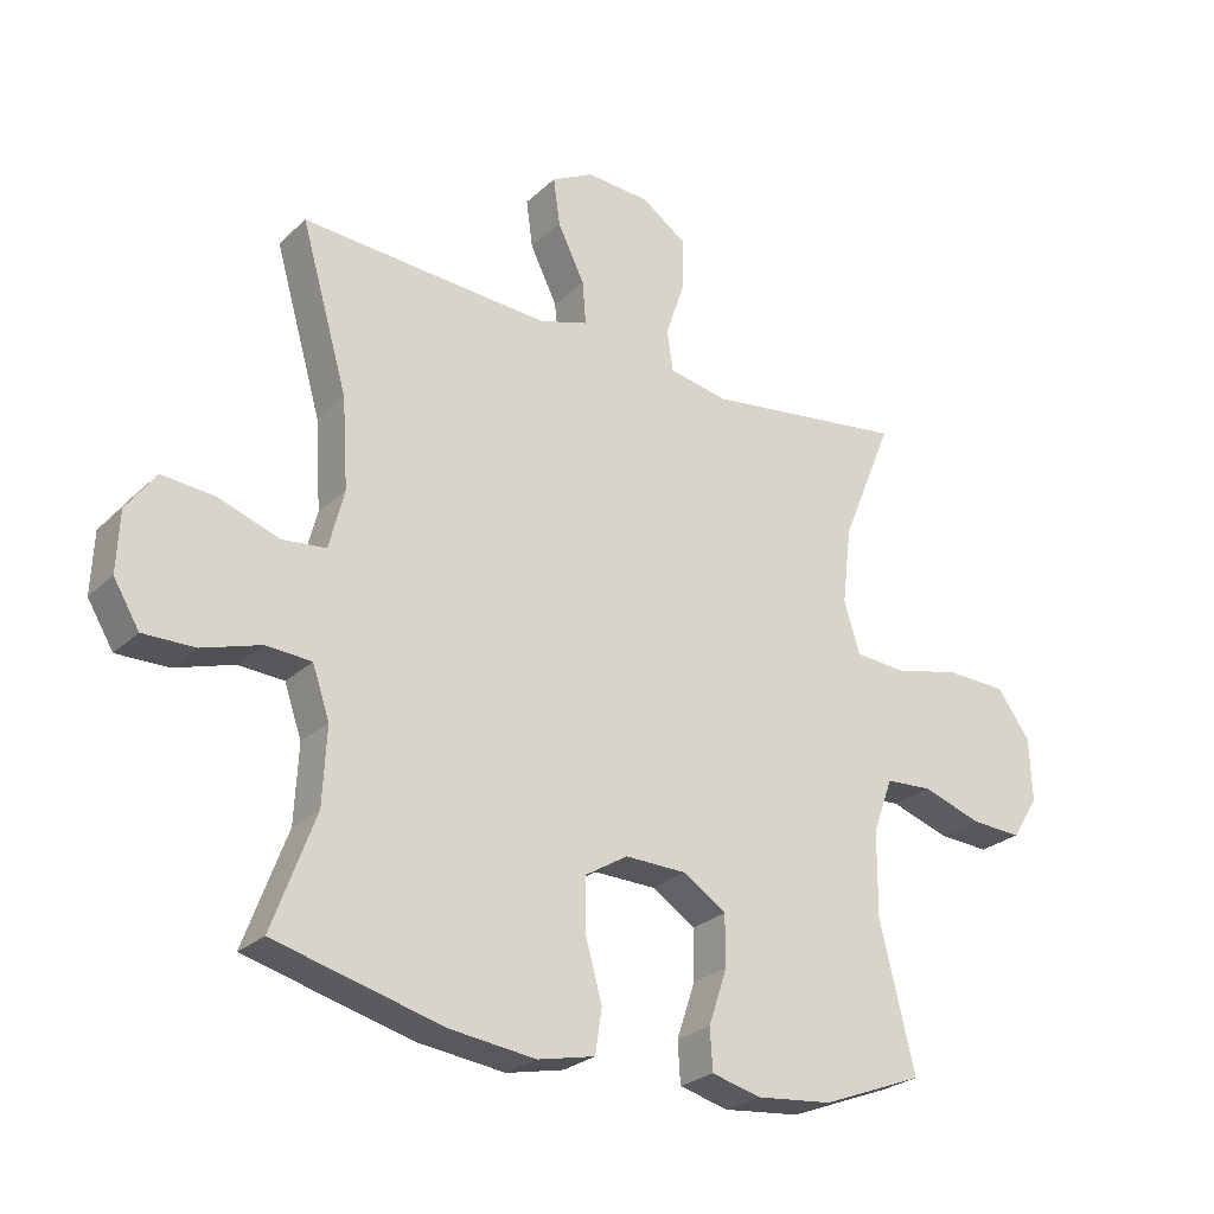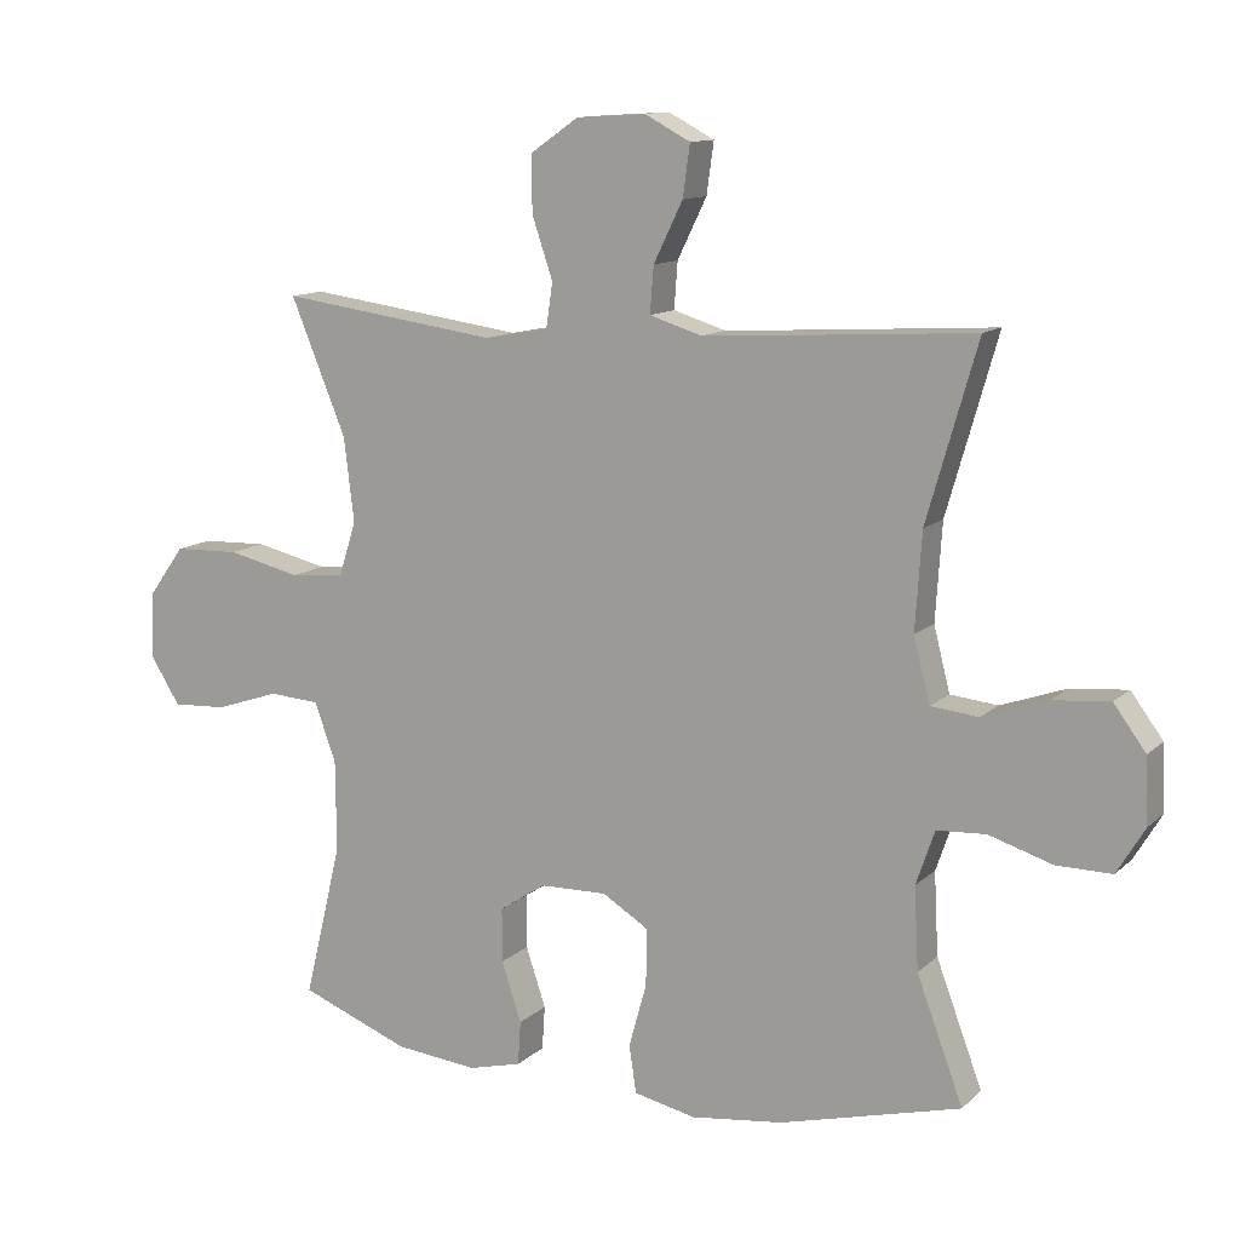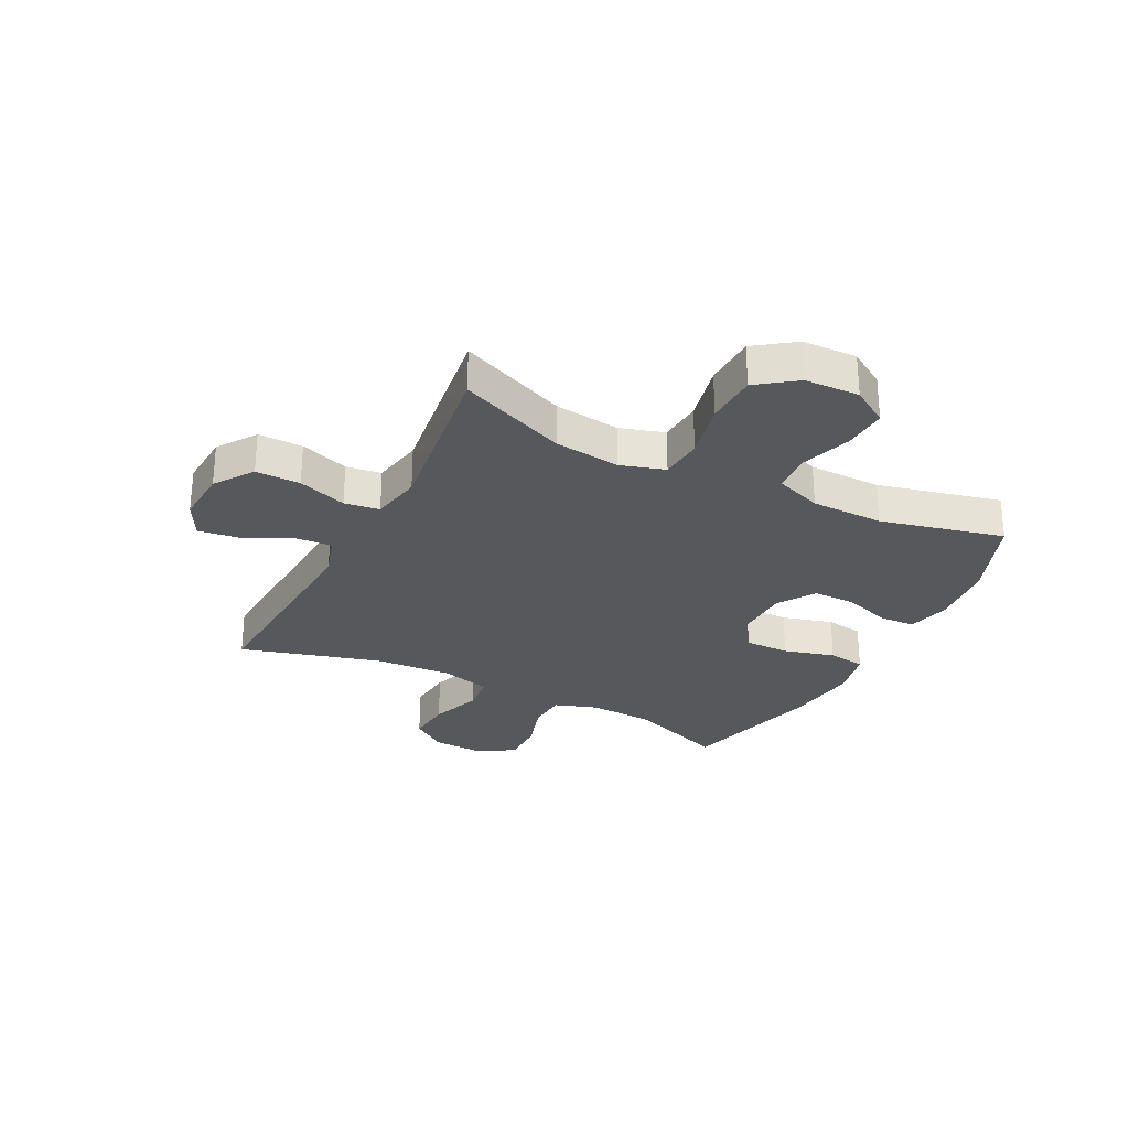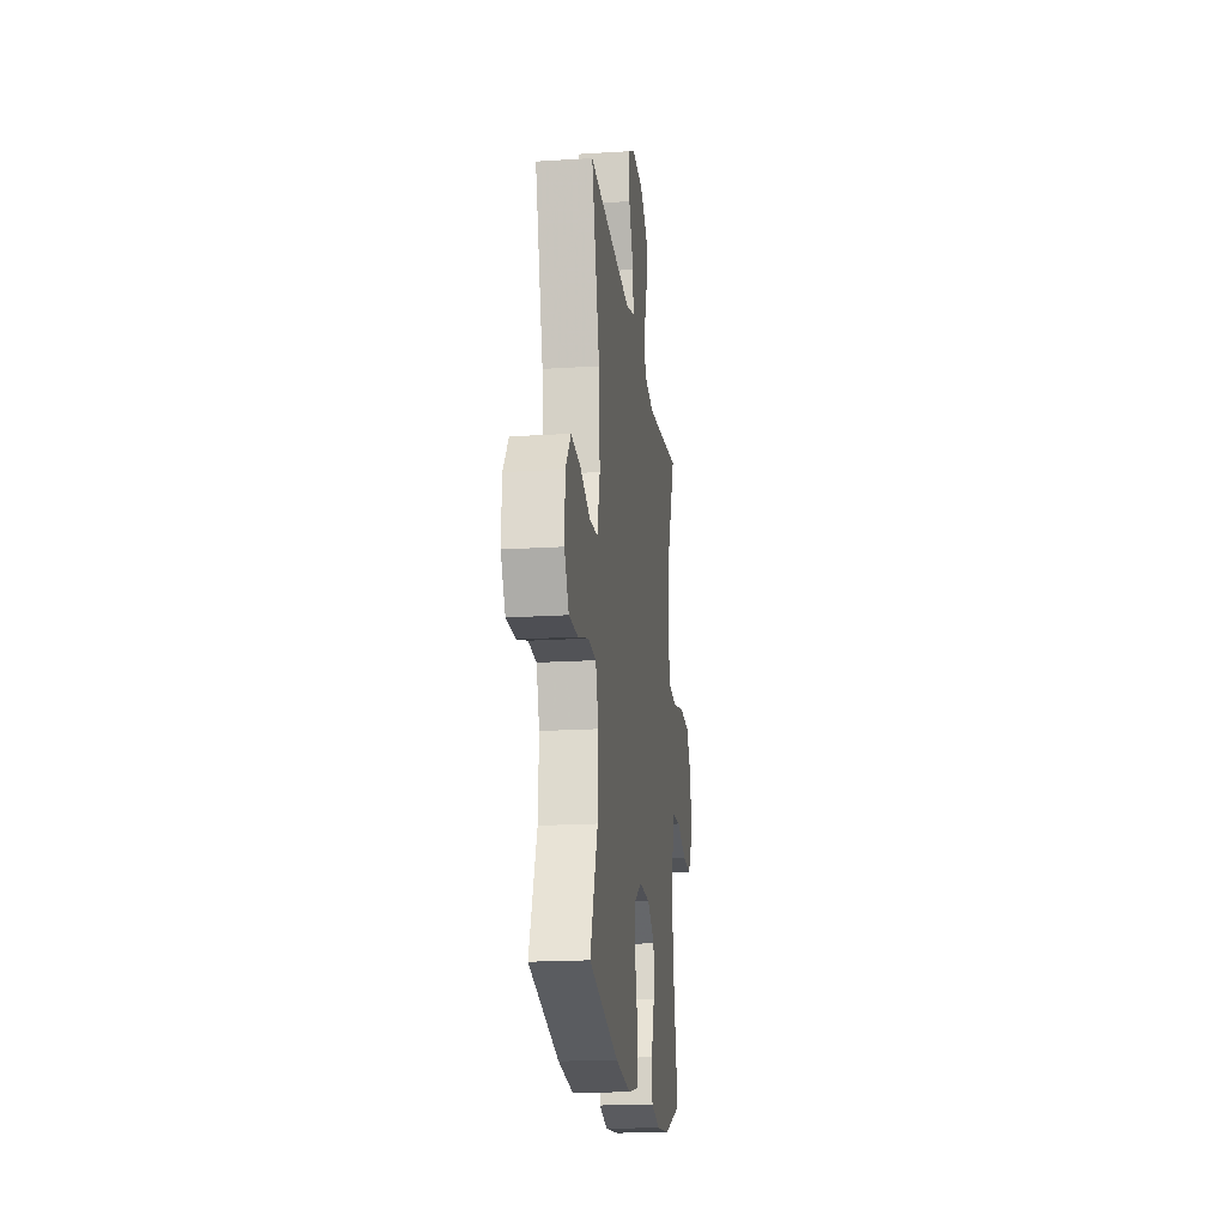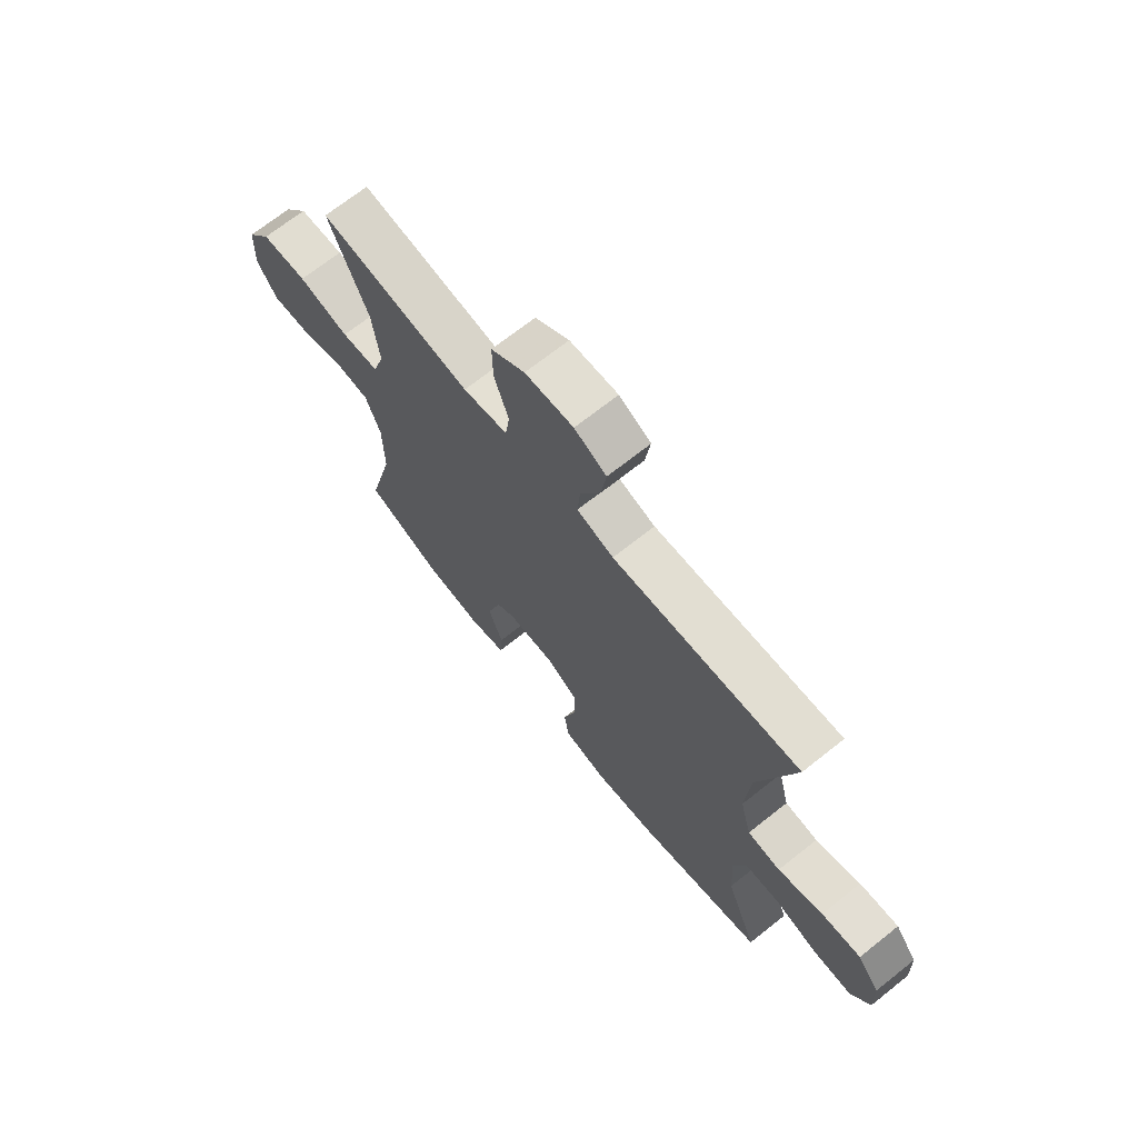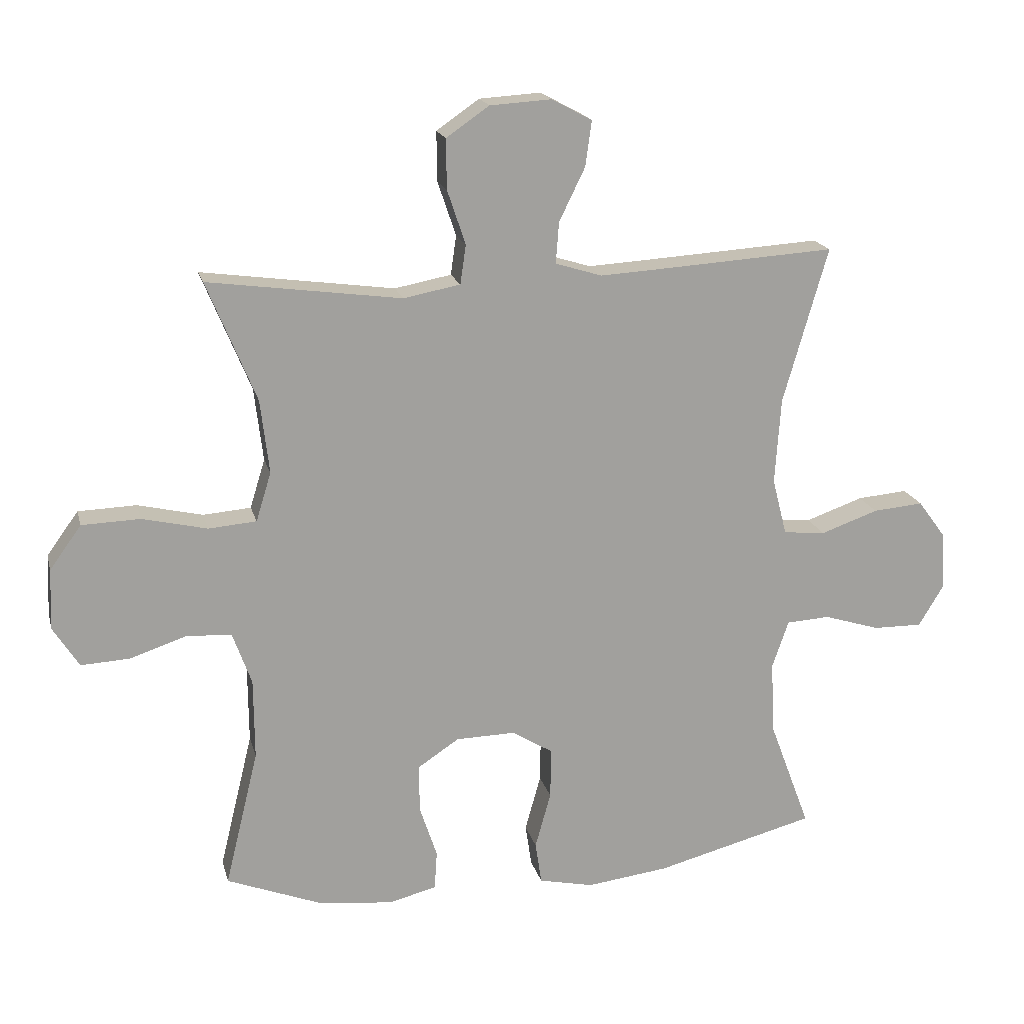
<metadata>
{"format":"obj","ext":"obj","renderer":"f3d","projection":"perspective","resolution":1024,"background":"white","views":[{"elev":-26.0,"azim":-35.1,"up":"+Z"},{"elev":12.0,"azim":-152.7,"up":"+Z"},{"elev":-28.3,"azim":62.9,"up":"+Y"},{"elev":-19.1,"azim":-83.2,"up":"+Z"},{"elev":69.8,"azim":-128.5,"up":"+Z"},{"elev":18.3,"azim":166.4,"up":"+Z"}]}
</metadata>
<code>
v 0.5 0.07 0.5
v 0.422 0.07 0.31
v 0.408 0.07 0.193
v 0.432 0.07 0.115
v 0.508 0.07 0.109
v 0.611 0.07 0.133
v 0.703 0.07 0.13
v 0.753 0.07 0.061
v 0.757 0.07 -0.035
v 0.716 0.07 -0.1
v 0.639 0.07 -0.096
v 0.549 0.07 -0.066
v 0.478 0.07 -0.071
v 0.448 0.07 -0.154
v 0.447 0.07 -0.282
v 0.5 0.07 -0.5
v 0.346 0.07 -0.56
v 0.23 0.07 -0.572
v 0.155 0.07 -0.553
v 0.151 0.07 -0.491
v 0.179 0.07 -0.407
v 0.179 0.07 -0.331
v 0.114 0.07 -0.288
v 0.02 0.07 -0.286
v -0.045 0.07 -0.326
v -0.044 0.07 -0.406
v -0.019 0.07 -0.496
v -0.029 0.07 -0.563
v -0.116 0.07 -0.582
v -0.246 0.07 -0.566
v -0.5 0.07 -0.5
v -0.435 0.07 -0.326
v -0.429 0.07 -0.21
v -0.455 0.07 -0.134
v -0.524 0.07 -0.13
v -0.613 0.07 -0.158
v -0.691 0.07 -0.159
v -0.73 0.07 -0.094
v -0.726 0.07 -0.002
v -0.681 0.07 0.059
v -0.601 0.07 0.052
v -0.51 0.07 0.02
v -0.443 0.07 0.027
v -0.42 0.07 0.117
v -0.429 0.07 0.253
v -0.5 0.07 0.5
v -0.243 0.07 0.484
v -0.122 0.07 0.477
v -0.048 0.07 0.5
v -0.053 0.07 0.565
v -0.094 0.07 0.649
v -0.104 0.07 0.721
v -0.04 0.07 0.755
v 0.057 0.07 0.749
v 0.125 0.07 0.702
v 0.124 0.07 0.623
v 0.095 0.07 0.537
v 0.104 0.07 0.475
v 0.194 0.07 0.458
v 0.5 0 0.5
v 0.422 0 0.31
v 0.408 0 0.193
v 0.432 0 0.115
v 0.508 0 0.109
v 0.611 0 0.133
v 0.703 0 0.13
v 0.753 0 0.061
v 0.757 0 -0.035
v 0.716 0 -0.1
v 0.639 0 -0.096
v 0.549 0 -0.066
v 0.478 0 -0.071
v 0.448 0 -0.154
v 0.447 0 -0.282
v 0.5 0 -0.5
v 0.346 0 -0.56
v 0.23 0 -0.572
v 0.155 0 -0.553
v 0.151 0 -0.491
v 0.179 0 -0.407
v 0.179 0 -0.331
v 0.114 0 -0.288
v 0.02 0 -0.286
v -0.045 0 -0.326
v -0.044 0 -0.406
v -0.019 0 -0.496
v -0.029 0 -0.563
v -0.116 0 -0.582
v -0.246 0 -0.566
v -0.5 0 -0.5
v -0.435 0 -0.326
v -0.429 0 -0.21
v -0.455 0 -0.134
v -0.524 0 -0.13
v -0.613 0 -0.158
v -0.691 0 -0.159
v -0.73 0 -0.094
v -0.726 0 -0.002
v -0.681 0 0.059
v -0.601 0 0.052
v -0.51 0 0.02
v -0.443 0 0.027
v -0.42 0 0.117
v -0.429 0 0.253
v -0.5 0 0.5
v -0.243 0 0.484
v -0.122 0 0.477
v -0.048 0 0.5
v -0.053 0 0.565
v -0.094 0 0.649
v -0.104 0 0.721
v -0.04 0 0.755
v 0.057 0 0.749
v 0.125 0 0.702
v 0.124 0 0.623
v 0.095 0 0.537
v 0.104 0 0.475
v 0.194 0 0.458
f 55 56 57
f 54 55 57
f 53 54 57
f 52 53 57
f 51 52 57
f 50 51 57
f 49 50 57 58
f 48 49 58 59
f 45 46 47
f 47 48 59
f 45 47 59
f 44 45 59
f 40 41 42
f 39 40 42
f 38 39 42
f 37 38 42
f 36 37 42
f 35 36 42
f 34 35 42 43
f 59 1 2
f 44 59 2
f 43 44 2
f 34 43 2
f 33 34 2
f 30 31 32
f 29 30 32
f 28 29 32
f 27 28 32
f 26 27 32
f 19 20 21
f 18 19 21
f 17 18 21
f 16 17 21
f 15 16 21
f 14 15 21 22
f 13 14 22 23
f 10 11 12
f 9 10 12
f 8 9 12
f 7 8 12
f 6 7 12
f 5 6 12
f 4 5 12 13
f 13 23 24
f 4 13 24
f 3 4 24
f 25 26 32 33
f 24 25 33
f 3 24 33
f 2 3 33
f 116 115 114
f 116 114 113
f 116 113 112
f 116 112 111
f 116 111 110
f 116 110 109
f 117 116 109 108
f 118 117 108 107
f 106 105 104
f 118 107 106
f 118 106 104
f 118 104 103
f 101 100 99
f 101 99 98
f 101 98 97
f 101 97 96
f 101 96 95
f 101 95 94
f 102 101 94 93
f 61 60 118
f 61 118 103
f 61 103 102
f 61 102 93
f 61 93 92
f 91 90 89
f 91 89 88
f 91 88 87
f 91 87 86
f 91 86 85
f 80 79 78
f 80 78 77
f 80 77 76
f 80 76 75
f 80 75 74
f 81 80 74 73
f 82 81 73 72
f 71 70 69
f 71 69 68
f 71 68 67
f 71 67 66
f 71 66 65
f 71 65 64
f 72 71 64 63
f 83 82 72
f 83 72 63
f 83 63 62
f 92 91 85 84
f 92 84 83
f 92 83 62
f 92 62 61
f 1 60 61 2
f 2 61 62 3
f 3 62 63 4
f 4 63 64 5
f 5 64 65 6
f 6 65 66 7
f 7 66 67 8
f 8 67 68 9
f 9 68 69 10
f 10 69 70 11
f 11 70 71 12
f 12 71 72 13
f 13 72 73 14
f 14 73 74 15
f 15 74 75 16
f 16 75 76 17
f 17 76 77 18
f 18 77 78 19
f 19 78 79 20
f 20 79 80 21
f 21 80 81 22
f 22 81 82 23
f 23 82 83 24
f 24 83 84 25
f 25 84 85 26
f 26 85 86 27
f 27 86 87 28
f 28 87 88 29
f 29 88 89 30
f 30 89 90 31
f 31 90 91 32
f 32 91 92 33
f 33 92 93 34
f 34 93 94 35
f 35 94 95 36
f 36 95 96 37
f 37 96 97 38
f 38 97 98 39
f 39 98 99 40
f 40 99 100 41
f 41 100 101 42
f 42 101 102 43
f 43 102 103 44
f 44 103 104 45
f 45 104 105 46
f 46 105 106 47
f 47 106 107 48
f 48 107 108 49
f 49 108 109 50
f 50 109 110 51
f 51 110 111 52
f 52 111 112 53
f 53 112 113 54
f 54 113 114 55
f 55 114 115 56
f 56 115 116 57
f 57 116 117 58
f 58 117 118 59
f 59 118 60 1

</code>
